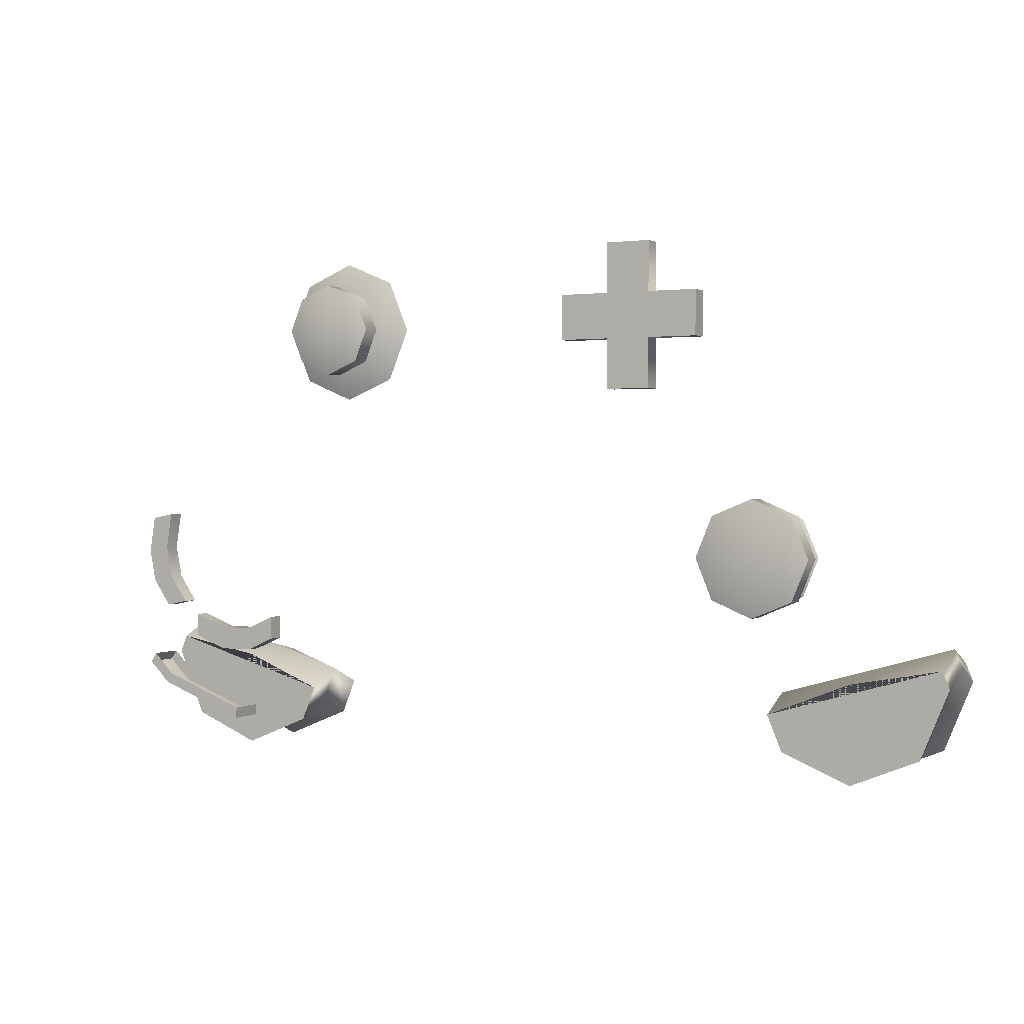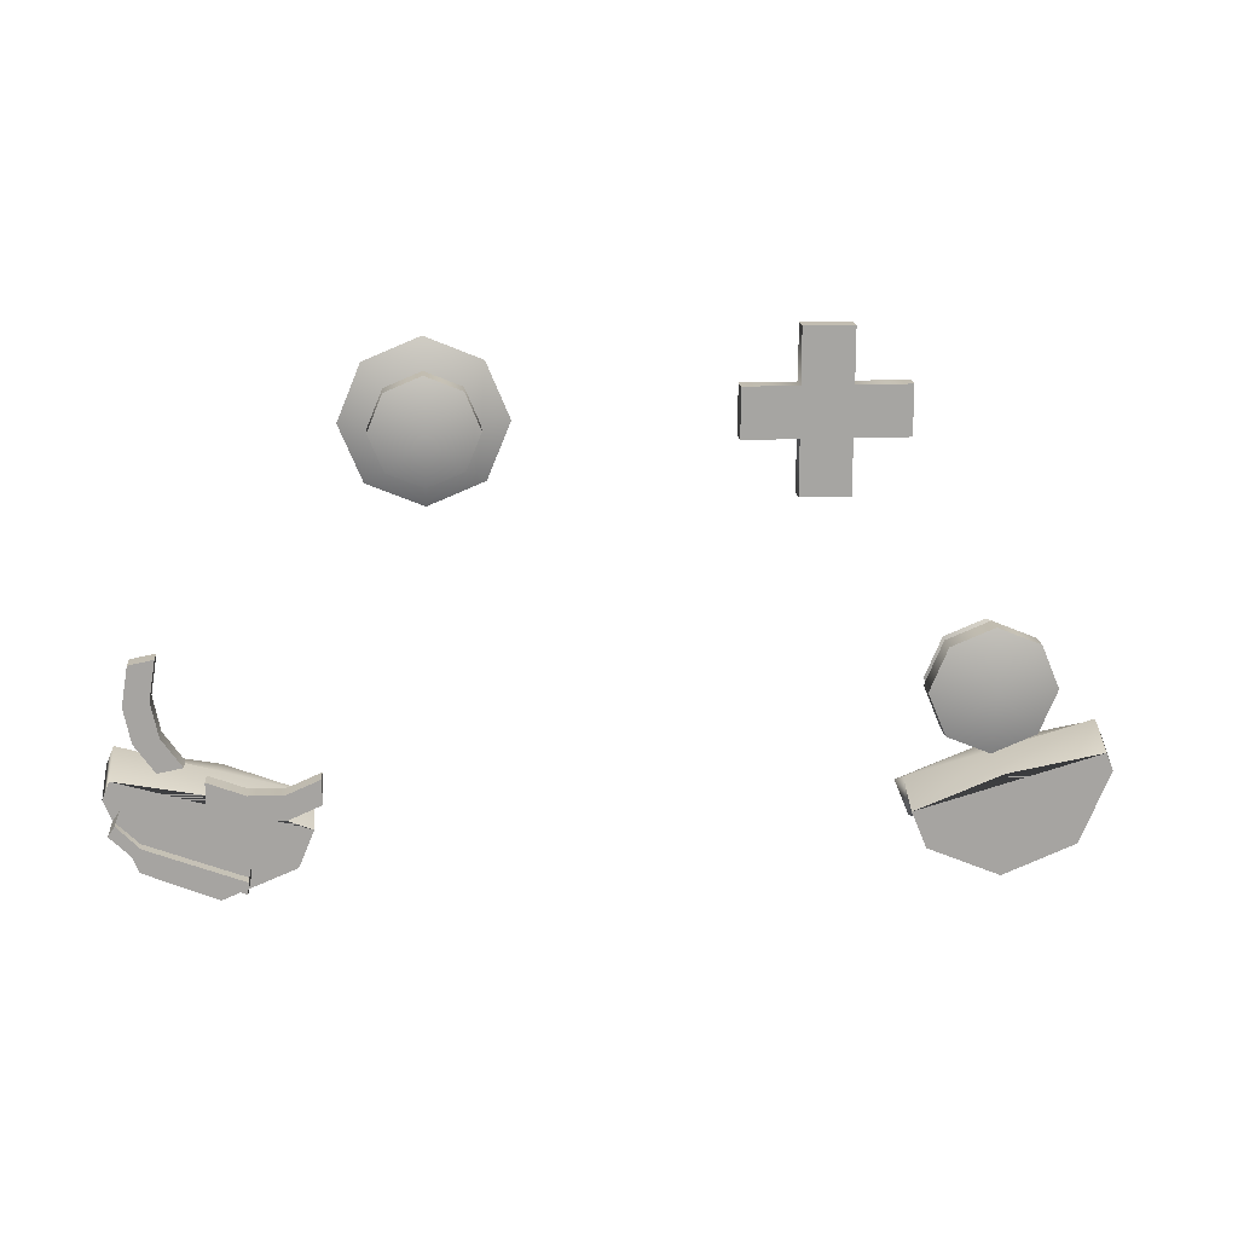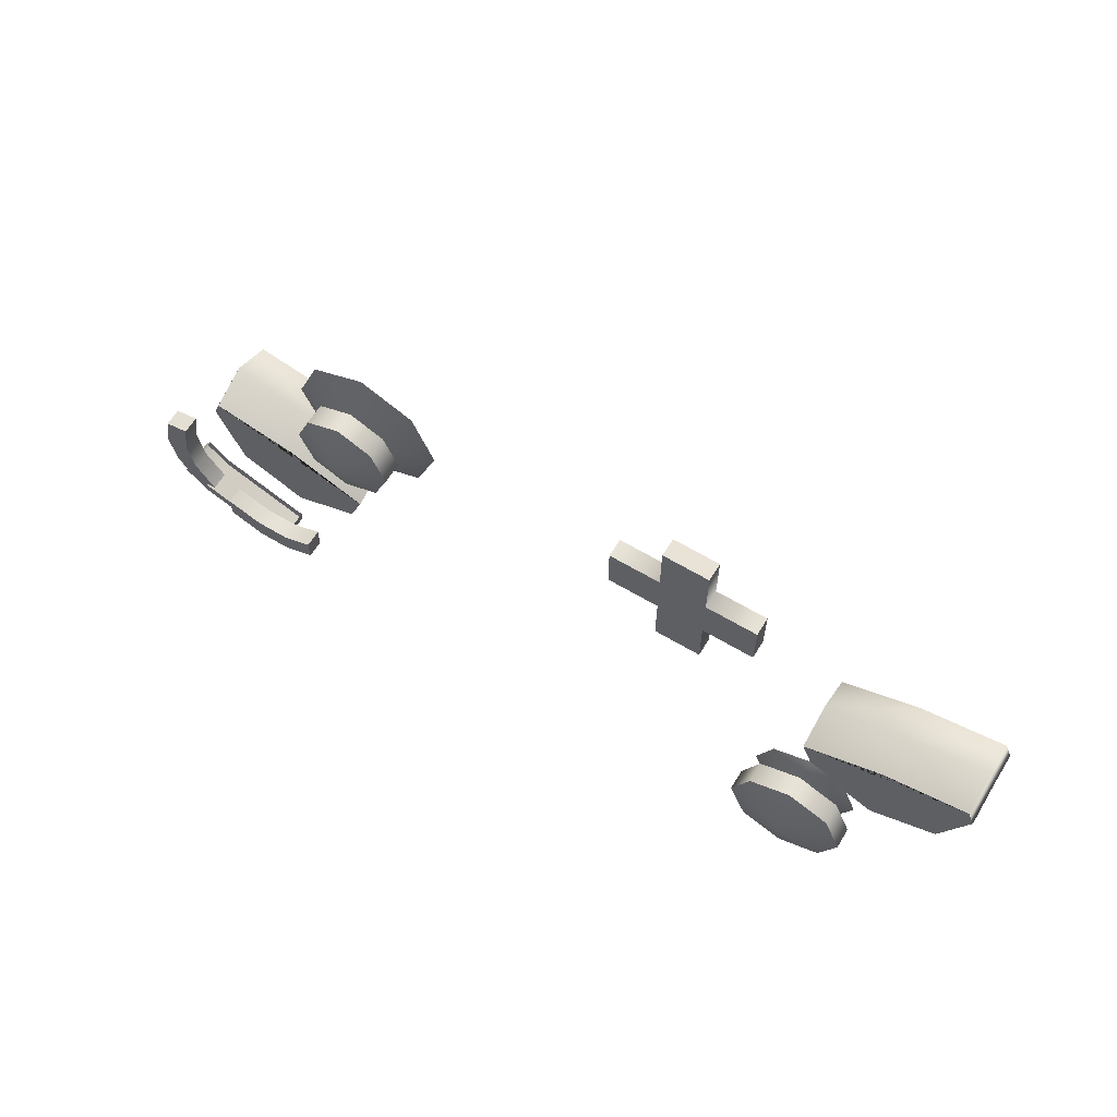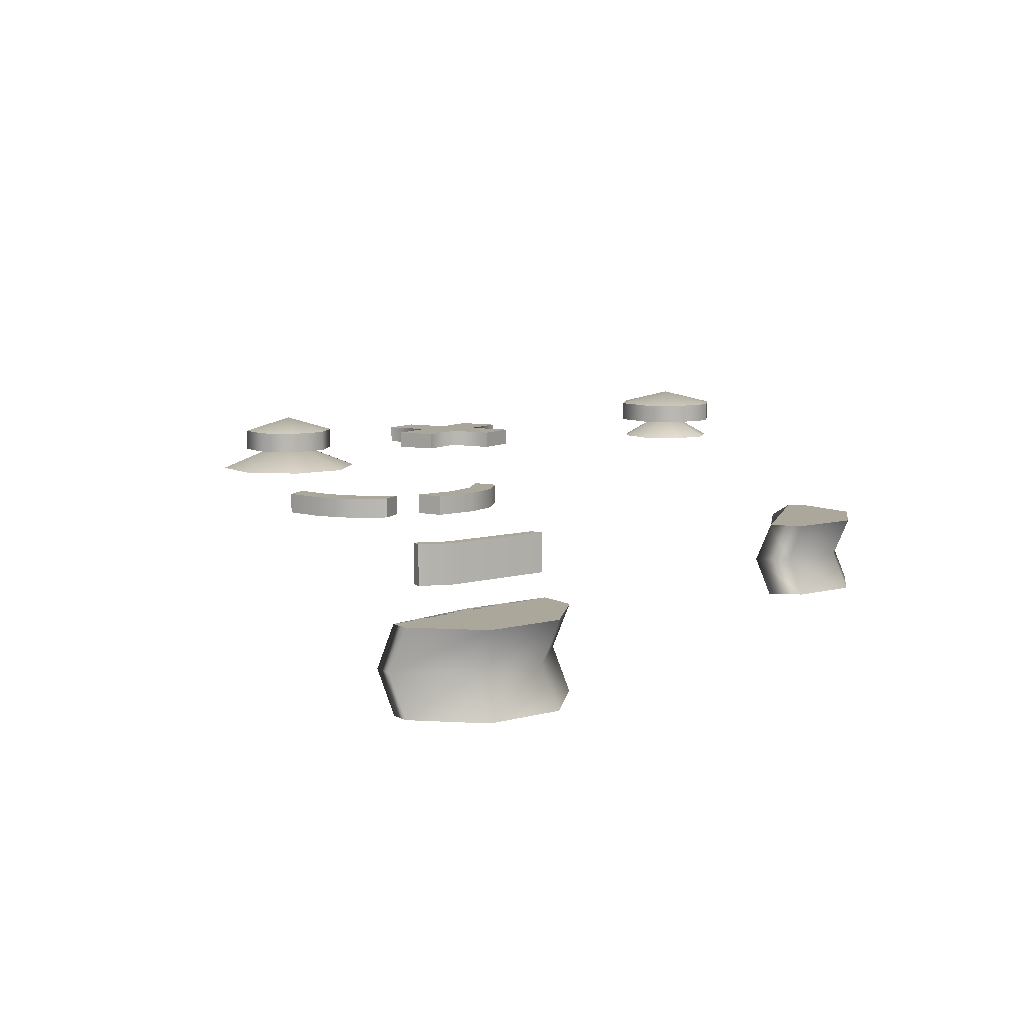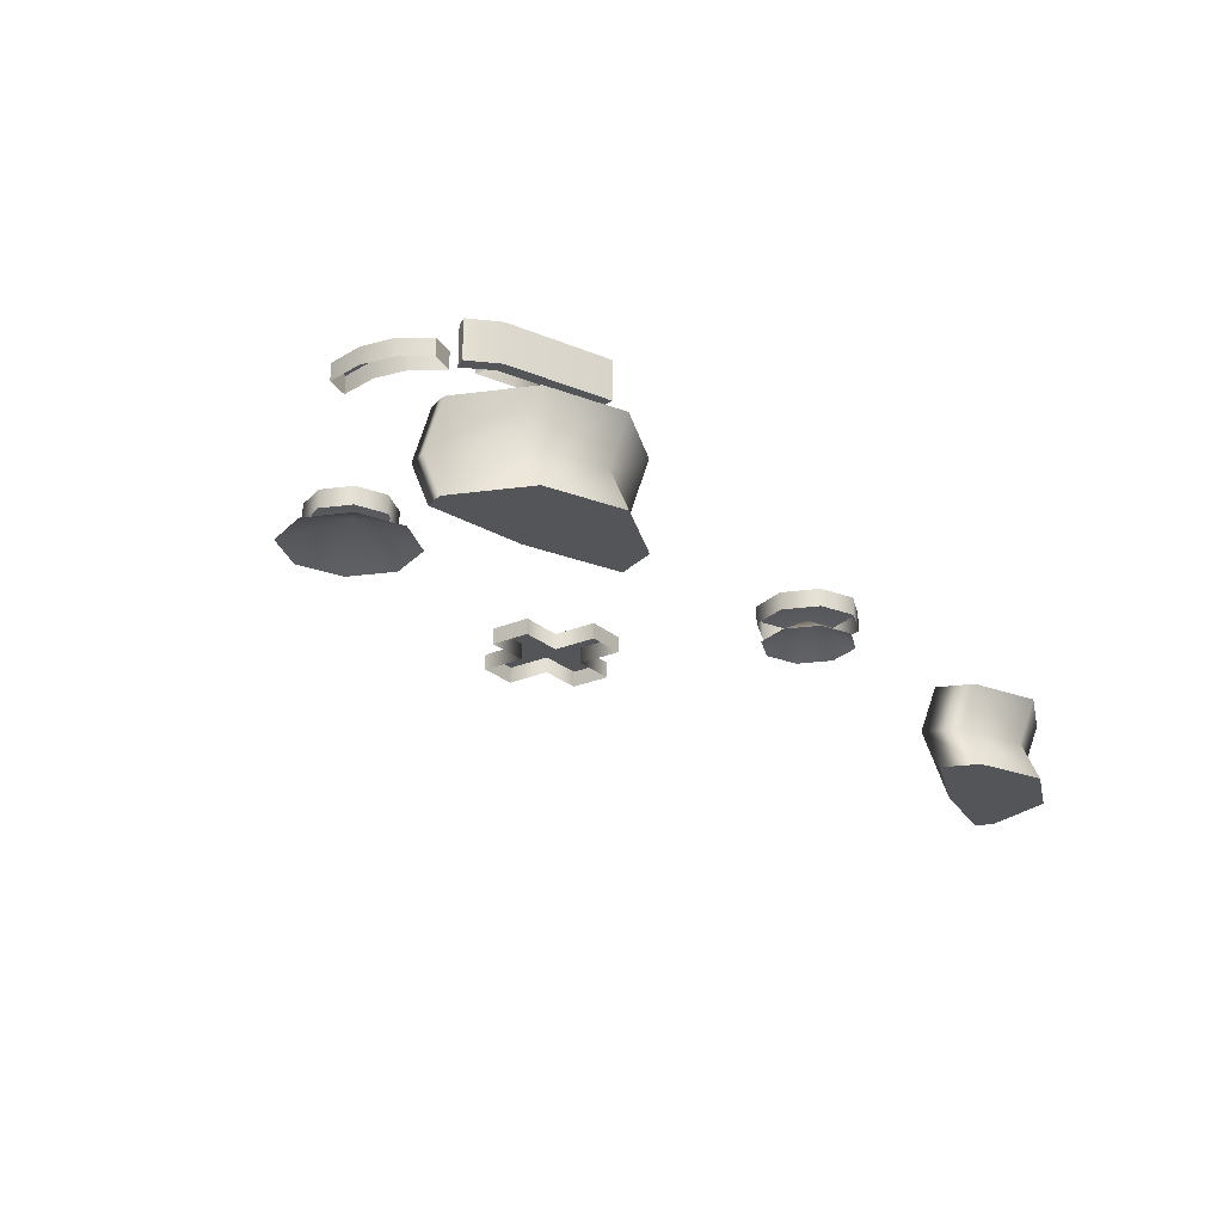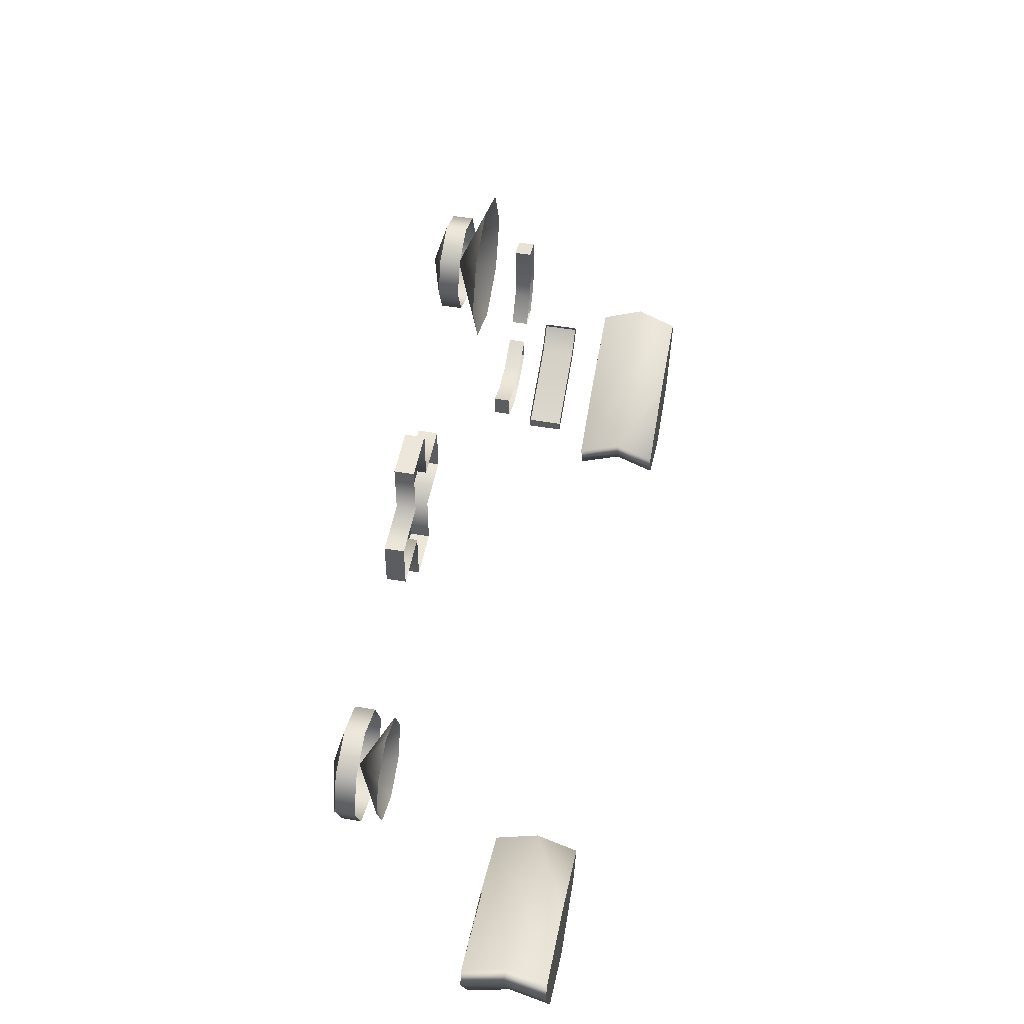
<metadata>
{"format":"obj","ext":"obj","renderer":"f3d","projection":"perspective","resolution":1024,"background":"white","views":[{"elev":1.1,"azim":-152.0,"up":"+Z"},{"elev":16.9,"azim":175.3,"up":"+Z"},{"elev":62.6,"azim":-148.7,"up":"+Z"},{"elev":8.2,"azim":121.3,"up":"+Y"},{"elev":-24.3,"azim":125.1,"up":"+Y"},{"elev":50.7,"azim":-79.4,"up":"+Z"}]}
</metadata>
<code>
v 3.608 3.776 -0.005899
v 3.009 3.776 -0.2538
v 3.009 4.028 0.5927
v 2.411 3.776 -0.005899
v 2.163 3.776 0.5927
v 2.411 3.776 1.191
v 3.009 3.776 1.439
v 3.608 3.776 1.191
v 3.856 3.776 0.5927
v 3.608 3.412 -0.005899
v 3.009 3.412 -0.2538
v 2.411 3.412 -0.005899
v 2.163 3.412 0.5927
v 2.411 3.412 1.191
v 3.009 3.412 1.439
v 3.608 3.412 1.191
v 3.856 3.412 0.5927
v 3.932 3.037 -0.3296
v 3.009 3.037 -0.7116
v 3.009 3.564 0.5927
v 2.087 3.037 -0.3296
v 1.705 3.037 0.5927
v 2.087 3.037 1.515
v 3.009 3.037 1.897
v 3.932 3.037 1.515
v 4.314 3.037 0.5927
v -3.442 2.965 2.006
v -2.626 2.965 2.006
v -2.626 3.287 2.007
v -3.442 3.287 2.007
v -2.626 3.291 1.102
v -3.442 3.291 1.102
v -3.442 3.299 -0.6185
v -2.626 3.299 -0.6185
v -2.626 2.976 -0.6191
v -3.442 2.976 -0.6191
v -2.626 2.969 1.102
v -3.442 2.969 1.102
v -3.442 3.295 0.286
v -2.626 3.295 0.286
v -3.442 2.972 0.2854
v -2.626 2.972 0.2854
v -1.721 2.969 1.102
v -1.721 2.972 0.2854
v -1.721 3.295 0.286
v -1.721 3.291 1.102
v -4.346 3.291 1.102
v -4.346 3.295 0.286
v -4.346 2.972 0.2854
v -4.346 2.969 1.102
v -4.907 3.901 -4.32
v -5.63 3.901 -4.619
v -5.63 4.153 -3.597
v -6.353 3.901 -4.32
v -6.653 3.901 -3.597
v -6.353 3.901 -2.874
v -5.63 3.901 -2.574
v -4.907 3.901 -2.874
v -4.608 3.901 -3.597
v -4.907 3.537 -4.32
v -5.63 3.537 -4.619
v -6.353 3.537 -4.32
v -6.653 3.537 -3.597
v -6.353 3.537 -2.874
v -5.63 3.537 -2.574
v -4.907 3.537 -2.874
v -4.608 3.537 -3.597
v -4.963 3.162 -4.264
v -5.63 3.162 -4.541
v -5.63 3.689 -3.597
v -6.298 3.162 -4.264
v -6.575 3.162 -3.597
v -6.298 3.162 -2.929
v -5.63 3.162 -2.652
v -4.963 3.162 -2.929
v -4.686 3.162 -3.597
v 4.721 2.924 -4.974
v 6.511 2.924 -4.974
v 4.721 3.245 -4.974
v 6.511 3.245 -4.974
v 4.721 3.245 -5.402
v 6.511 3.245 -5.402
v 4.721 2.924 -5.402
v 6.511 2.924 -5.402
v 5.268 3.245 -5.213
v 5.268 3.245 -5.641
v 5.268 2.924 -5.641
v 5.268 2.924 -5.213
v 5.877 3.245 -5.213
v 5.877 3.245 -5.641
v 5.877 2.924 -5.641
v 5.877 2.924 -5.213
v 6.819 2.924 -4.722
v 7.169 2.924 -2.965
v 6.819 3.245 -4.722
v 7.169 3.245 -2.965
v 7.239 3.245 -4.805
v 7.588 3.245 -3.049
v 7.239 2.924 -4.805
v 7.588 2.924 -3.049
v 7.161 3.245 -4.231
v 7.58 3.245 -4.315
v 7.58 2.924 -4.315
v 7.161 2.924 -4.231
v 7.28 3.245 -3.634
v 7.699 3.245 -3.718
v 7.699 2.924 -3.718
v 7.28 2.924 -3.634
v 7.826 -0.188 -7.228
v 6.533 -0.188 -7.764
v 5.239 -0.188 -7.228
v 4.963 -0.188 -6.563
v 8.23 -0.188 -5.616
v 8.362 -0.188 -5.935
v 7.826 1.352 -7.228
v 6.533 1.352 -7.764
v 5.239 1.352 -7.228
v 4.963 1.352 -6.563
v 8.23 1.352 -5.616
v 8.362 1.352 -5.935
v 6.533 -0.188 -5.935
v 6.533 1.352 -5.935
v 7.826 0.5655 -6.898
v 8.362 0.5655 -5.604
v 8.23 0.5655 -5.285
v 4.963 0.5655 -6.232
v 5.239 0.5655 -6.898
v 6.533 0.5655 -7.434
v 6.597 0.5655 -5.759
v 5.96 2.689 -6.894
v 5.96 2.006 -6.894
v 8.002 2.689 -5.871
v 8.002 2.006 -5.871
v 5.976 2.689 -7.104
v 5.976 2.006 -7.104
v 8.121 2.689 -6.045
v 8.121 2.006 -6.045
v 7.613 2.689 -6.271
v 7.706 2.689 -6.454
v 7.706 2.006 -6.454
v 7.613 2.006 -6.271
v -7.826 -0.188 -7.228
v -6.533 -0.188 -7.764
v -5.239 -0.188 -7.228
v -4.963 -0.188 -6.563
v -8.23 -0.188 -5.616
v -8.362 -0.188 -5.935
v -7.826 1.352 -7.228
v -6.533 1.352 -7.764
v -5.239 1.352 -7.228
v -4.963 1.352 -6.563
v -8.23 1.352 -5.616
v -8.362 1.352 -5.935
v -6.533 -0.188 -5.935
v -6.533 1.352 -5.935
v -7.826 0.5655 -6.898
v -8.362 0.5655 -5.604
v -8.23 0.5655 -5.285
v -4.963 0.5655 -6.232
v -5.239 0.5655 -6.898
v -6.533 0.5655 -7.434
v -6.597 0.5655 -5.759
f 1 2 3
f 2 4 3
f 4 5 3
f 5 6 3
f 6 7 3
f 7 8 3
f 8 9 3
f 9 1 3
f 1 10 11 2
f 2 11 12 4
f 4 12 13 5
f 5 13 14 6
f 6 14 15 7
f 7 15 16 8
f 8 16 17 9
f 9 17 10 1
f 18 19 20
f 19 21 20
f 21 22 20
f 22 23 20
f 23 24 20
f 24 25 20
f 25 26 20
f 26 18 20
f 27 28 29 30
f 30 29 31 32
f 33 34 35 36
f 28 37 31 29
f 38 27 30 32
f 39 40 34 33
f 36 41 39 33
f 40 42 35 34
f 32 31 40 39
f 43 44 45 46
f 46 45 40 31
f 47 48 49 50
f 44 42 40 45
f 37 43 46 31
f 32 39 48 47
f 50 38 32 47
f 39 41 49 48
f 51 52 53
f 52 54 53
f 54 55 53
f 55 56 53
f 56 57 53
f 57 58 53
f 58 59 53
f 59 51 53
f 51 60 61 52
f 52 61 62 54
f 54 62 63 55
f 55 63 64 56
f 56 64 65 57
f 57 65 66 58
f 58 66 67 59
f 59 67 60 51
f 68 69 70
f 69 71 70
f 71 72 70
f 72 73 70
f 73 74 70
f 74 75 70
f 75 76 70
f 76 68 70
f 77 88 85 79
f 79 85 86 81
f 81 86 87 83
f 78 84 82 80
f 83 77 79 81
f 85 89 90 86
f 87 86 90 91
f 85 88 92 89
f 89 80 82 90
f 91 90 82 84
f 89 92 78 80
f 93 104 101 95
f 95 101 102 97
f 97 102 103 99
f 94 100 98 96
f 99 93 95 97
f 101 105 106 102
f 103 102 106 107
f 101 104 108 105
f 105 96 98 106
f 107 106 98 100
f 105 108 94 96
f 109 110 128 123
f 110 111 127 128
f 111 112 126 127
f 113 114 124 125
f 114 109 123 124
f 110 109 121
f 111 110 121
f 112 111 121
f 114 113 121
f 109 114 121
f 115 116 122
f 116 117 122
f 117 118 122
f 119 120 122
f 120 115 122
f 129 121 113 125
f 124 123 115 120
f 125 124 120 119
f 118 126 129 125 119 122
f 127 126 118 117
f 128 127 117 116
f 123 128 116 115
f 126 112 121 129
f 134 139 140 135
f 130 138 139 134
f 141 131 135 140
f 135 131 130 134
f 133 137 136 132
f 138 132 136 139
f 140 139 136 137
f 133 141 140 137
f 142 156 161 143
f 143 161 160 144
f 144 160 159 145
f 146 158 157 147
f 147 157 156 142
f 143 154 142
f 144 154 143
f 145 154 144
f 147 154 146
f 142 154 147
f 148 155 149
f 149 155 150
f 150 155 151
f 152 155 153
f 153 155 148
f 162 158 146 154
f 157 153 148 156
f 158 152 153 157
f 151 155 152 158 162 159
f 160 150 151 159
f 161 149 150 160
f 156 148 149 161
f 159 162 154 145

</code>
